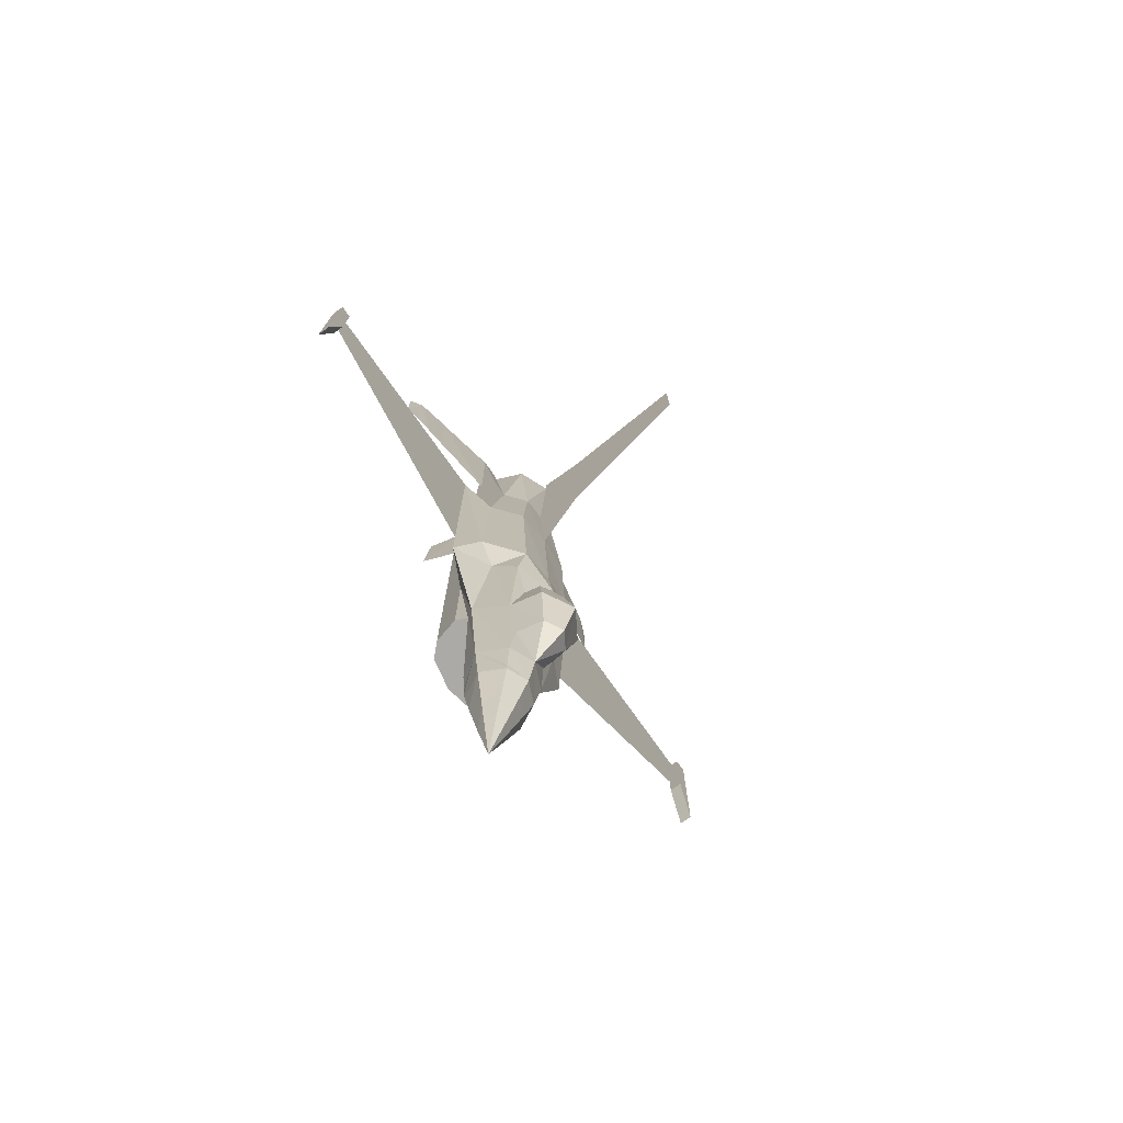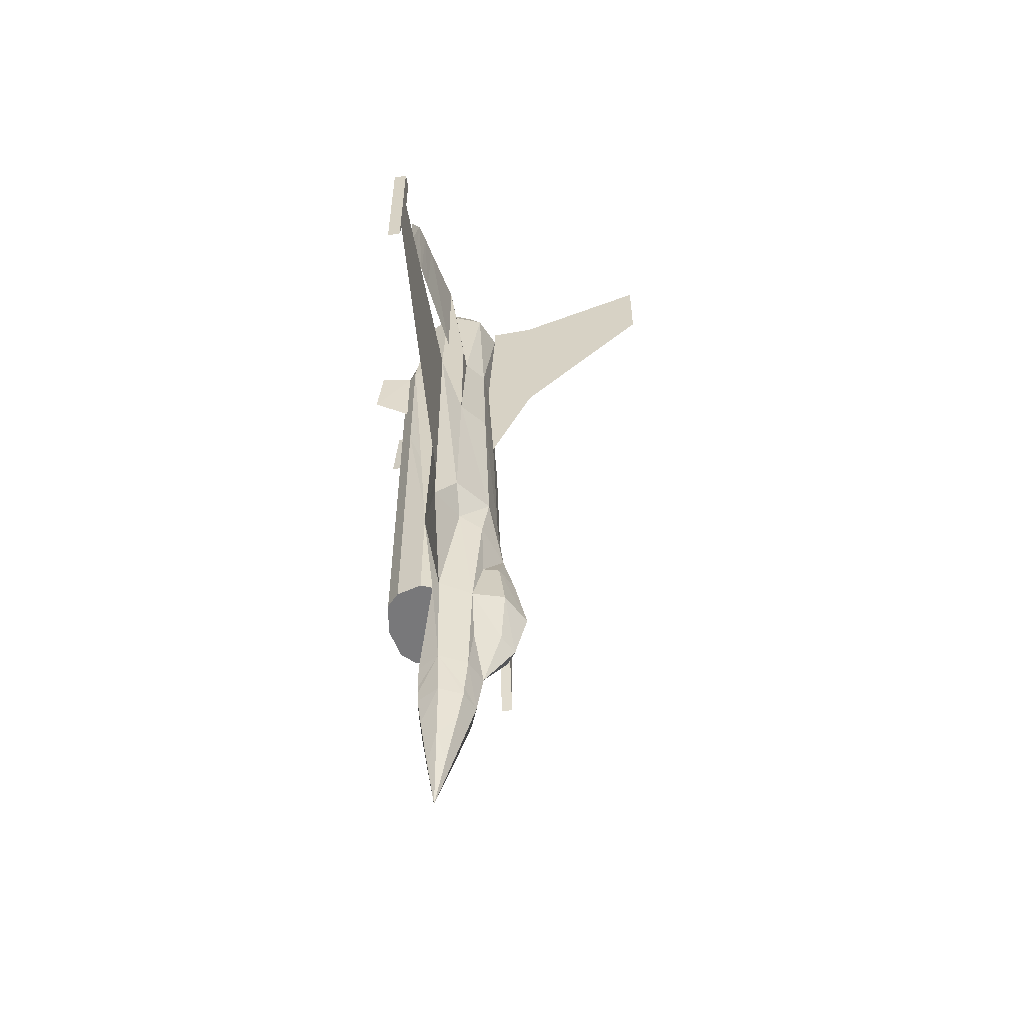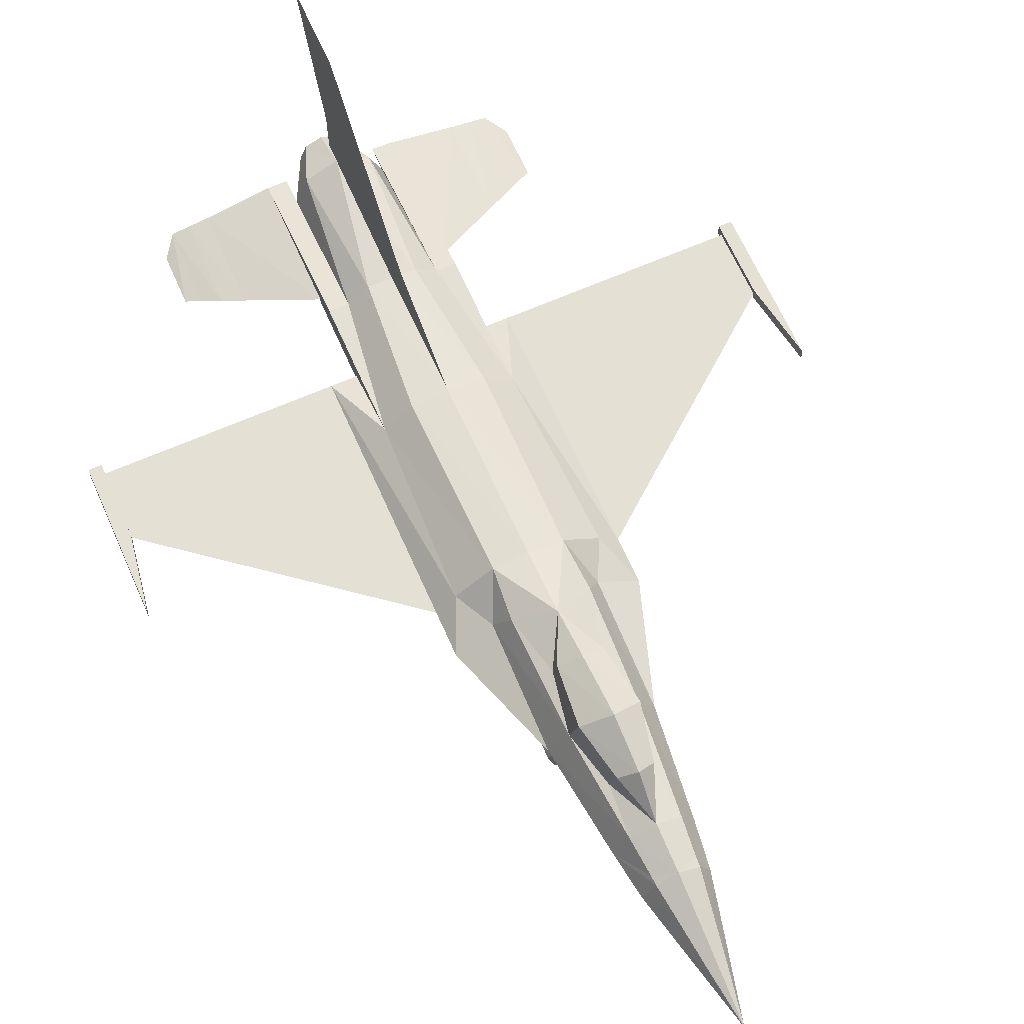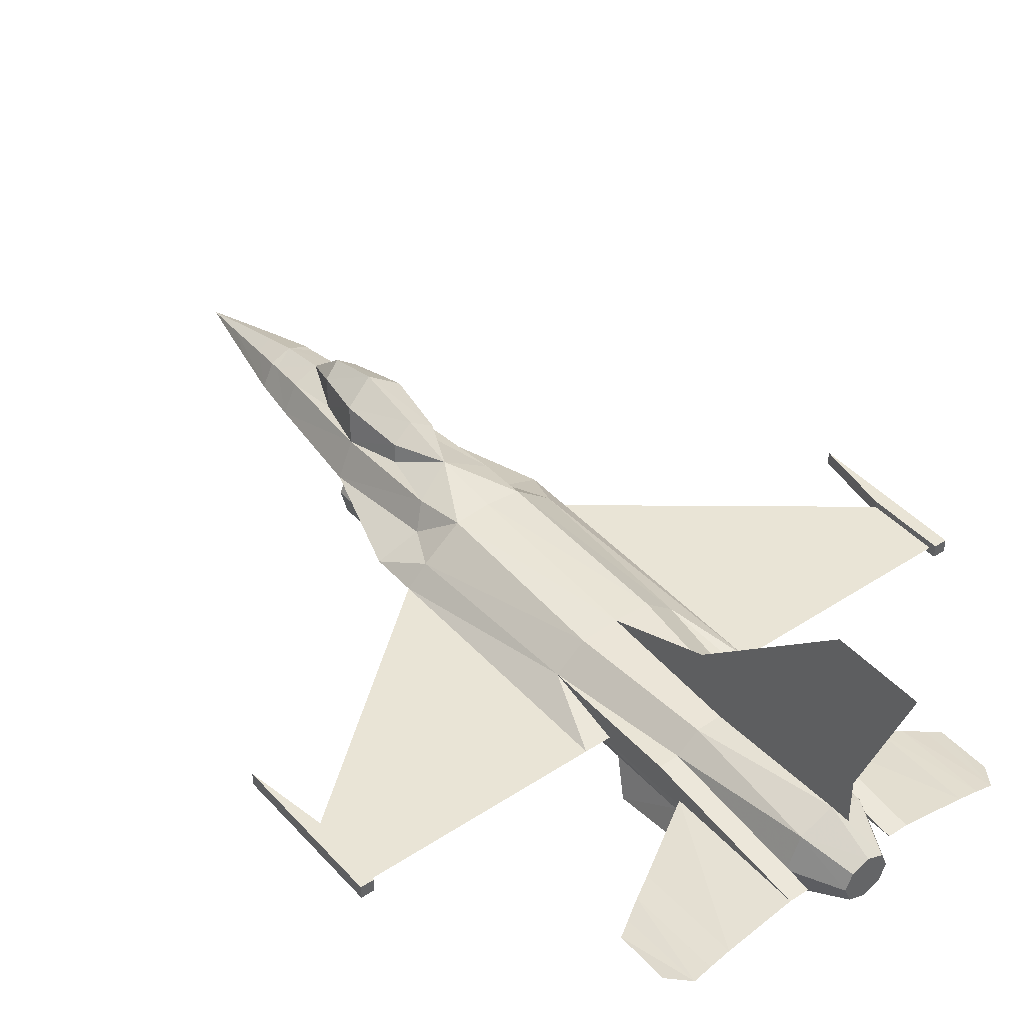
<metadata>
{"format":"obj","ext":"obj","renderer":"f3d","projection":"perspective","resolution":1024,"background":"white","views":[{"elev":-76.0,"azim":125.4,"up":"+Z"},{"elev":-57.5,"azim":100.6,"up":"+Z"},{"elev":65.3,"azim":156.2,"up":"+Y"},{"elev":42.4,"azim":-38.2,"up":"+Y"}]}
</metadata>
<code>
v 0.3257 0.1357 0.1565
v 0.3251 0.1364 0.1659
v 0.3459 0.1445 0.1571
v 0.3144 0.1131 0.1571
v 0.3081 0.1131 0.2012
v 0.3616 0.09358 0.1282
v 0.3654 0.09043 0.1571
v 0.3459 0.08791 0.1571
v 0.3459 0.09232 0.1219
v 0.3773 0.1131 0.1571
v 0.3264 0.09043 0.1571
v 0.3251 0.09043 0.1678
v 0.3616 0.1294 0.1269
v 0.366 0.1357 0.1565
v 0.3459 0.1351 0.1231
v 0.3666 0.09043 0.1678
v 0.3836 0.1131 0.2012
v 0.3301 0.1294 0.1269
v 0.3666 0.1364 0.1659
v 0.3301 0.09358 0.1282
v 0.3125 0.1445 0.3043
v 0.322 0.1533 0.3597
v 0.3245 0.1697 0.3566
v 0.3175 0.1773 0.2968
v 0.3459 0.1823 0.3522
v 0.3459 0.1949 0.2892
v 0.3459 0.1508 0.2012
v 0.3289 0.1716 0.2446
v 0.3459 0.1823 0.2389
v 0.3251 0.1445 0.2509
v 0.3459 0.1697 0.4025
v 0.3673 0.1697 0.3566
v 0.3698 0.1533 0.3597
v 0.3628 0.1716 0.2446
v 0.3666 0.1445 0.2509
v 0.3742 0.1773 0.2968
v 0.3792 0.1445 0.3043
v 0.2829 0.1068 0.7737
v 0.3018 0.1068 0.7737
v 0.3018 0.1131 0.931
v 0.2829 0.1131 0.931
v 0.3125 0.1603 0.4654
v 0.3106 0.1546 0.6416
v 0.3459 0.1571 0.6416
v 0.3459 0.1634 0.4654
v 0.2767 0.132 0.4654
v 0.2829 0.132 0.6416
v 0.3226 0.1489 0.7737
v 0.3459 0.1502 0.7737
v 0.3018 0.132 0.7737
v 0.3018 0.1131 0.9058
v 0.3144 0.1439 0.9058
v 0.3459 0.1571 0.9058
v 0.2578 0.1131 0.4654
v 0.2578 0.1131 0.6919
v 0.2578 0.1131 0.7108
v 0.2829 0.1131 0.7108
v 0.2829 0.132 0.7737
v 0.2955 0.132 0.4276
v 0.3087 0.154 0.417
v 0.2578 0.1131 0.4214
v 0.2653 0.1112 0.6913
v 0.2829 0.1112 0.6925
v 0.3018 0.06904 0.3081
v 0.3144 0.05646 0.3081
v 0.3144 0.05646 0.4276
v 0.3018 0.06904 0.4276
v 0.3792 0.1603 0.4654
v 0.383 0.154 0.417
v 0.3006 0.1055 0.3081
v 0.2955 0.09421 0.3081
v 0.2955 0.09421 0.4276
v 0.2911 0.09609 0.4641
v 0.2829 0.1068 0.6416
v 0.2886 0.1011 0.5554
v 0.2974 0.09861 0.5623
v 0.3018 0.06904 0.4553
v 0.3956 0.09546 0.4667
v 0.3962 0.09421 0.4276
v 0.3981 0.09609 0.4654
v 0.2974 0.08477 0.5629
v 0.3006 0.07344 0.7183
v 0.2962 0.09169 0.4641
v 0.3144 0.08162 0.9058
v 0.3018 0.06904 0.7737
v 0.3459 0.06904 0.9058
v 0.3956 0.09169 0.4641
v 0.3943 0.08477 0.5629
v 0.3912 0.07344 0.7183
v 0.3899 0.06904 0.7057
v 0.3899 0.06904 0.6221
v 0.2829 0.1131 0.7988
v 0.2194 0.09924 0.8341
v 0.22 0.1005 0.931
v 0.03758 0.1194 0.7171
v 0.025 0.1194 0.7171
v 0.025 0.1068 0.7171
v 0.03758 0.1068 0.7171
v 0.025 0.1194 0.5661
v 0.025 0.1068 0.5661
v 0.03758 0.1194 0.6416
v 0.03758 0.1068 0.6416
v 0.371 0.09106 0.2012
v 0.3912 0.1055 0.3081
v 0.3723 0.103 0.3081
v 0.4314 0.1112 0.6919
v 0.4339 0.1131 0.7108
v 0.4264 0.1112 0.6913
v 0.4339 0.1131 0.6919
v 0.3377 0.09987 0.07659
v 0.327 0.1106 0.1036
v 0.3459 0.09924 0.07407
v 0.3459 0.1213 0.0747
v 0.3377 0.1181 0.07596
v 0.322 0.1401 0.2005
v 0.3245 0.09043 0.1766
v 0.3207 0.09106 0.2012
v 0.3459 0.08791 0.1703
v 0.4912 0.09546 0.8441
v 0.5088 0.09106 0.8542
v 0.5075 0.09295 0.9322
v 0.4912 0.09672 0.9316
v 0.0747 0.1131 0.612
v 0.05646 0.1131 0.6265
v 0.05646 0.1131 0.7108
v 0.0747 0.1131 0.7108
v 0.5975 0.1131 0.5963
v 0.5554 0.1131 0.6416
v 0.5554 0.1131 0.6541
v 0.5975 0.1131 0.7108
v 0.5975 0.1131 0.6919
v 0.4811 0.1131 0.6541
v 0.4811 0.1131 0.6428
v 0.4339 0.1131 0.4654
v 0.617 0.1131 0.612
v 0.6353 0.1131 0.6265
v 0.6353 0.1131 0.7108
v 0.617 0.1131 0.7108
v 0.3673 0.09043 0.1766
v 0.3698 0.1401 0.2005
v 0.2106 0.1131 0.6428
v 0.2106 0.1131 0.6541
v 0.09421 0.1131 0.6919
v 0.09421 0.1131 0.7108
v 0.1364 0.1131 0.6541
v 0.1364 0.1131 0.6416
v 0.09421 0.1131 0.5963
v 0.2955 0.1131 0.3081
v 0.2005 0.09546 0.8441
v 0.1829 0.09106 0.8542
v 0.1842 0.09295 0.9322
v 0.2005 0.09672 0.9316
v 0.354 0.1181 0.07596
v 0.354 0.09987 0.07659
v 0.3647 0.1106 0.1036
v 0.6541 0.1068 0.6416
v 0.6667 0.1068 0.5661
v 0.6667 0.1068 0.7171
v 0.6541 0.1068 0.7171
v 0.6541 0.1194 0.7171
v 0.6667 0.1194 0.7171
v 0.6667 0.1194 0.5661
v 0.6541 0.1194 0.6416
v 0.2603 0.1112 0.6919
v 0.3194 0.103 0.3081
v 0.4088 0.1131 0.931
v 0.4088 0.1131 0.7988
v 0.4723 0.09924 0.8341
v 0.4717 0.1005 0.931
v 0.3773 0.08162 0.9058
v 0.3899 0.06904 0.7737
v 0.3018 0.06904 0.6221
v 0.3018 0.06904 0.7057
v 0.2962 0.09546 0.4667
v 0.2936 0.09609 0.4654
v 0.3899 0.1068 0.7737
v 0.3899 0.1131 0.9058
v 0.3899 0.06904 0.4553
v 0.3899 0.06904 0.4276
v 0.3943 0.09861 0.5623
v 0.3773 0.05646 0.4276
v 0.4031 0.1011 0.5554
v 0.4088 0.1068 0.6416
v 0.4088 0.1068 0.7737
v 0.3962 0.1131 0.3081
v 0.3962 0.132 0.4276
v 0.4339 0.1131 0.4214
v 0.4006 0.09609 0.4641
v 0.3899 0.06904 0.3081
v 0.3962 0.09421 0.3081
v 0.3773 0.05646 0.3081
v 0.4088 0.1112 0.6925
v 0.4088 0.1131 0.7108
v 0.4151 0.132 0.4654
v 0.3899 0.132 0.7737
v 0.4088 0.132 0.7737
v 0.4088 0.132 0.6416
v 0.3899 0.1131 0.931
v 0.3811 0.1546 0.6416
v 0.3691 0.1489 0.7737
v 0.3773 0.1439 0.9058
v 0.4088 0.132 0.7108
v 0.3459 0.3333 0.975
v 0.3459 0.2012 0.9247
v 0.3459 0.2653 0.8844
v 0.3459 0.3194 0.9045
v 0.3459 0.2087 0.8272
v 0.3459 0.2383 0.8209
v 0.3459 0.1842 0.7636
v 0.3459 0.2987 0.8819
v 0.3459 0.1571 0.9247
v 0.1735 0.1131 0.6258
v 0.1867 0.1131 0.6315
v 0.1609 0.1131 0.6309
v 0.1533 0.1131 0.6428
v 0.193 0.1131 0.6428
v 0.1861 0.1131 0.6636
v 0.1728 0.1131 0.6674
v 0.159 0.1131 0.6648
v 0.1911 0.1131 0.6541
v 0.154 0.1131 0.6554
v 0.5189 0.1131 0.6674
v 0.5057 0.1131 0.6636
v 0.5327 0.1131 0.6648
v 0.5006 0.1131 0.6541
v 0.5377 0.1131 0.6554
v 0.5182 0.1131 0.6258
v 0.505 0.1131 0.6315
v 0.5308 0.1131 0.6309
v 0.5384 0.1131 0.6428
v 0.4987 0.1131 0.6428
v 0.2829 0.132 0.7108
v 0.3459 0.3333 0.9203
v 0.3459 0.1351 0.9498
v 0.3301 0.1282 0.9498
v 0.3238 0.1131 0.9498
v 0.3301 0.09735 0.9498
v 0.3459 0.09106 0.9498
v 0.3616 0.09735 0.9498
v 0.3679 0.1131 0.9498
v 0.3616 0.1282 0.9498
v 0.03758 0.1131 0.6416
v 0.03758 0.1131 0.7108
v 0.6541 0.1131 0.6416
v 0.6541 0.1131 0.7108
v 0.1672 0.1131 0.6428
v 0.5189 0.1131 0.6554
v 0.1728 0.1131 0.6554
v 0.1647 0.1131 0.6504
v 0.1791 0.1131 0.6428
v 0.1823 0.1131 0.6497
v 0.5094 0.1131 0.6497
v 0.5126 0.1131 0.6428
v 0.5245 0.1131 0.6428
v 0.5271 0.1131 0.6504
v 0.3459 0.1005 0.3081
v 0.3459 0.08791 0.2012
v 0.3459 0.05017 0.4276
v 0.3459 0.05017 0.3081
v 0.3094 0.06086 0.6919
v 0.3006 0.025 0.7108
v 0.3024 0.03003 0.7737
v 0.3094 0.06086 0.7737
v 0.3773 0.05646 0.7737
v 0.3144 0.05646 0.7737
v 0.3459 0.05017 0.7737
v 0.3824 0.06086 0.6919
v 0.3912 0.025 0.7108
v 0.3893 0.03003 0.7737
v 0.3824 0.06086 0.7737
v 0.3459 0.1068 0.025
v 0.1697 0.08791 0.8618
v 0.1697 0.08791 0.9121
v 0.522 0.08791 0.8618
v 0.522 0.08791 0.9121
v 0.3459 0.3333 0.8932
v 0.3459 0.2012 0.7485
f 1 2 3
f 4 5 2
f 6 7 8
f 10 7 6
f 11 12 5
f 8 12 11
f 13 14 10
f 3 14 13
f 7 16 8
f 10 17 16
f 15 18 1
f 14 19 17
f 3 19 14
f 9 8 11
f 20 11 4
f 4 1 18
f 21 22 23
f 24 23 25
f 27 28 29
f 30 28 27
f 23 31 25
f 22 31 23
f 32 31 33
f 25 31 32
f 27 34 35
f 29 34 27
f 26 25 32
f 36 32 33
f 29 26 36
f 34 36 37
f 30 21 24
f 28 24 26
f 38 39 40
f 42 43 44
f 46 47 43
f 43 48 49
f 47 50 48
f 50 51 52
f 48 50 52
f 48 52 53
f 49 48 53
f 47 46 54
f 56 57 47
f 47 58 50
f 59 42 60
f 46 42 59
f 59 61 46
f 54 46 61
f 57 56 62
f 64 65 66
f 31 68 69
f 70 71 72
f 71 64 67
f 45 68 31
f 73 54 61
f 74 39 38
f 39 74 75
f 67 66 77
f 78 79 80
f 76 81 82
f 72 67 77
f 84 51 39
f 84 39 85
f 85 86 84
f 87 79 78
f 88 89 90
f 95 96 97
f 96 99 100
f 99 101 102
f 101 95 98
f 101 99 96
f 98 97 100
f 103 104 105
f 106 107 108
f 109 107 106
f 110 20 4
f 112 9 20
f 15 113 114
f 50 58 41
f 58 38 41
f 2 115 27
f 5 115 2
f 12 116 117
f 8 118 12
f 127 128 129
f 107 132 133
f 16 118 8
f 17 103 139
f 19 140 17
f 3 27 140
f 55 54 141
f 143 144 145
f 5 148 21
f 148 59 60
f 117 70 148
f 13 153 113
f 154 6 9
f 155 10 6
f 156 157 158
f 160 161 162
f 164 56 55
f 62 56 164
f 156 159 160
f 157 156 163
f 158 157 162
f 165 70 117
f 159 158 161
f 170 86 171
f 172 173 82
f 174 72 83
f 175 72 174
f 171 176 170
f 176 177 170
f 87 178 179
f 176 89 88
f 178 181 179
f 180 182 183
f 31 42 45
f 60 42 31
f 184 176 183
f 4 18 114
f 140 37 185
f 37 69 186
f 79 187 134
f 148 70 72
f 17 185 104
f 79 104 185
f 79 179 189
f 79 190 104
f 155 153 13
f 179 181 191
f 192 108 107
f 187 194 134
f 194 187 186
f 186 68 194
f 69 68 186
f 148 72 61
f 148 61 59
f 186 187 185
f 187 79 185
f 195 196 197
f 197 193 107
f 107 109 134
f 166 184 196
f 198 166 196
f 166 198 176
f 45 44 199
f 68 199 197
f 44 49 200
f 199 200 195
f 201 177 195
f 201 195 200
f 53 201 200
f 53 200 49
f 197 202 193
f 202 196 184
f 184 192 193
f 184 183 192
f 37 140 35
f 140 27 35
f 37 33 69
f 33 31 69
f 60 22 21
f 60 31 22
f 30 115 21
f 30 27 115
f 176 198 177
f 198 195 177
f 147 212 54
f 212 213 54
f 213 141 54
f 147 214 212
f 147 146 214
f 146 215 214
f 213 216 141
f 56 217 218
f 218 219 144
f 56 142 217
f 219 145 144
f 142 220 217
f 219 221 145
f 130 222 223
f 130 224 222
f 223 132 107
f 130 129 224
f 223 225 132
f 129 226 224
f 134 227 127
f 134 228 227
f 134 133 228
f 227 229 127
f 229 128 127
f 229 230 128
f 133 231 228
f 51 40 39
f 51 50 40
f 57 232 47
f 57 38 58
f 57 63 38
f 63 74 38
f 188 80 79
f 72 175 73
f 131 130 107
f 127 131 134
f 118 116 12
f 54 143 147
f 55 56 144
f 16 139 118
f 192 183 108
f 62 74 63
f 231 133 132
f 129 128 230
f 221 215 146
f 220 142 141
f 234 235 236
f 238 239 240
f 134 109 106
f 54 55 143
f 73 164 55
f 188 106 108
f 175 75 74
f 131 109 134
f 214 215 246
f 224 247 223
f 218 217 248
f 219 249 215
f 213 212 250
f 251 217 220
f 231 225 223
f 231 253 227
f 227 254 230
f 226 230 255
f 103 105 256
f 257 256 165
f 181 258 259
f 178 91 264
f 91 90 171
f 87 88 91
f 265 266 86
f 86 85 265
f 66 258 266
f 88 87 78
f 118 257 117
f 264 266 258
f 180 78 80
f 89 171 90
f 176 171 89
f 139 103 257
f 65 259 258
f 66 265 172
f 265 85 173
f 86 266 264
f 264 171 86
f 77 172 81
f 76 174 83
f 75 175 174
f 173 85 82
f 82 85 39
f 153 271 113
f 155 271 153
f 110 111 271
f 112 110 271
f 114 271 111
f 113 271 114
f 271 155 154
f 271 154 112
f 239 238 86
f 240 239 170
f 241 240 177
f 53 234 241
f 52 235 234
f 52 51 236
f 51 84 237
f 84 86 238
f 253 231 252
f 255 230 254
f 247 224 255
f 252 223 247
f 253 252 247
f 253 254 227
f 251 216 250
f 246 215 249
f 249 219 248
f 248 217 251
f 246 249 248
f 212 246 250
f 71 70 165
f 259 65 64
f 105 104 190
f 256 105 190
f 41 92 93
f 94 93 92
f 119 120 121
f 122 121 120
f 123 124 125
f 126 125 124
f 135 136 137
f 138 137 136
f 149 150 151
f 152 151 150
f 166 167 168
f 169 168 167
f 203 204 205
f 206 205 204
f 204 53 49
f 205 207 49
f 207 208 205
f 205 208 207
f 49 209 207
f 207 209 49
f 205 210 206
f 206 210 205
f 204 211 53
f 53 211 204
f 203 204 205
f 206 205 204
f 204 53 49
f 205 207 49
f 207 208 205
f 205 208 207
f 49 209 207
f 207 209 49
f 205 210 206
f 206 210 205
f 204 211 53
f 53 211 204
f 127 135 138
f 131 130 138
f 147 123 126
f 143 144 126
f 233 203 206
f 206 203 233
f 233 203 206
f 206 203 233
f 124 242 243
f 125 243 242
f 136 244 245
f 137 245 244
f 168 119 122
f 169 122 119
f 260 261 262
f 263 262 261
f 93 149 152
f 94 152 149
f 267 268 269
f 270 269 268
f 150 272 273
f 151 273 272
f 120 274 275
f 121 275 274
f 233 276 206
f 206 276 233
f 276 210 206
f 206 210 276
f 276 277 208
f 210 208 277
f 208 205 210
f 210 205 208
f 277 209 208
f 208 209 277
f 209 207 208
f 208 207 209
f 277 44 49
f 209 49 44
f 233 276 206
f 206 276 233
f 277 44 49
f 209 49 44
f 209 207 208
f 208 207 209
f 277 209 208
f 208 209 277
f 208 205 210
f 210 205 208
f 276 277 208
f 210 208 277
f 276 210 206
f 206 210 276
f 4 2 1
f 6 8 9
f 11 5 4
f 3 13 15
f 10 16 7
f 15 1 3
f 14 17 10
f 9 11 20
f 21 23 24
f 24 25 26
f 26 32 36
f 36 33 37
f 29 36 34
f 34 37 35
f 30 24 28
f 28 26 29
f 38 40 41
f 42 44 45
f 46 43 42
f 43 49 44
f 47 48 43
f 47 54 55
f 47 55 56
f 57 62 63
f 64 66 67
f 71 67 72
f 73 61 72
f 39 75 76
f 76 82 39
f 72 77 83
f 88 90 91
f 95 97 98
f 96 100 97
f 99 102 100
f 101 98 102
f 101 96 95
f 98 100 102
f 110 4 111
f 112 20 110
f 15 114 18
f 50 41 40
f 2 27 3
f 12 117 5
f 127 129 130
f 127 130 131
f 107 133 134
f 107 134 109
f 17 139 16
f 3 140 19
f 55 141 142
f 55 142 56
f 143 145 146
f 143 146 147
f 5 21 115
f 148 60 21
f 117 148 5
f 13 113 15
f 154 9 112
f 155 6 154
f 156 158 159
f 160 162 163
f 156 160 163
f 157 163 162
f 158 162 161
f 159 161 160
f 172 82 81
f 87 179 79
f 176 88 180
f 180 183 176
f 4 114 111
f 140 185 17
f 37 186 185
f 79 134 188
f 17 104 103
f 79 189 190
f 155 13 10
f 179 191 189
f 192 107 193
f 107 134 194
f 107 194 197
f 198 196 195
f 166 176 184
f 45 199 68
f 68 197 194
f 44 200 199
f 199 195 197
f 202 184 193
f 56 218 144
f 130 223 107
f 57 58 232
f 131 107 109
f 55 144 143
f 231 132 225
f 129 230 226
f 221 146 145
f 220 141 216
f 234 236 237
f 234 237 238
f 238 240 241
f 238 241 234
f 134 106 188
f 73 55 54
f 188 108 183
f 188 183 182
f 188 182 80
f 175 74 62
f 175 62 164
f 175 164 73
f 214 246 212
f 224 223 222
f 218 248 219
f 219 215 221
f 213 250 216
f 251 220 216
f 231 223 252
f 231 227 228
f 227 230 229
f 226 255 224
f 103 256 257
f 257 165 117
f 181 259 191
f 178 264 181
f 91 171 264
f 87 91 178
f 66 266 265
f 88 78 180
f 118 117 116
f 264 258 181
f 180 80 182
f 139 257 118
f 65 258 66
f 66 172 77
f 265 173 172
f 77 81 83
f 76 83 81
f 75 174 76
f 239 86 170
f 240 170 177
f 241 177 201
f 53 241 201
f 52 234 53
f 52 236 235
f 51 237 236
f 84 238 237
f 253 247 255
f 253 255 254
f 246 248 251
f 246 251 250
f 259 64 71
f 259 71 165
f 259 165 256
f 256 190 189
f 256 189 191
f 256 191 259
f 41 93 94
f 94 92 41
f 119 121 122
f 122 120 119
f 123 125 126
f 126 124 123
f 135 137 138
f 138 136 135
f 149 151 152
f 152 150 149
f 166 168 169
f 169 167 166
f 203 205 206
f 206 204 203
f 204 49 207
f 204 207 205
f 205 49 53
f 205 53 204
f 203 205 206
f 206 204 203
f 204 49 207
f 204 207 205
f 205 49 53
f 205 53 204
f 127 138 130
f 127 130 131
f 131 138 135
f 131 135 127
f 147 126 144
f 147 144 143
f 143 126 123
f 143 123 147
f 124 243 125
f 125 242 124
f 136 245 137
f 137 244 136
f 168 122 169
f 169 119 168
f 260 262 263
f 263 261 260
f 93 152 94
f 94 149 93
f 267 269 270
f 270 268 267
f 150 273 151
f 151 272 150
f 120 275 121
f 121 274 120
f 276 208 210
f 210 277 276
f 277 49 209
f 209 44 277
f 277 49 209
f 209 44 277
f 276 208 210
f 210 277 276

</code>
